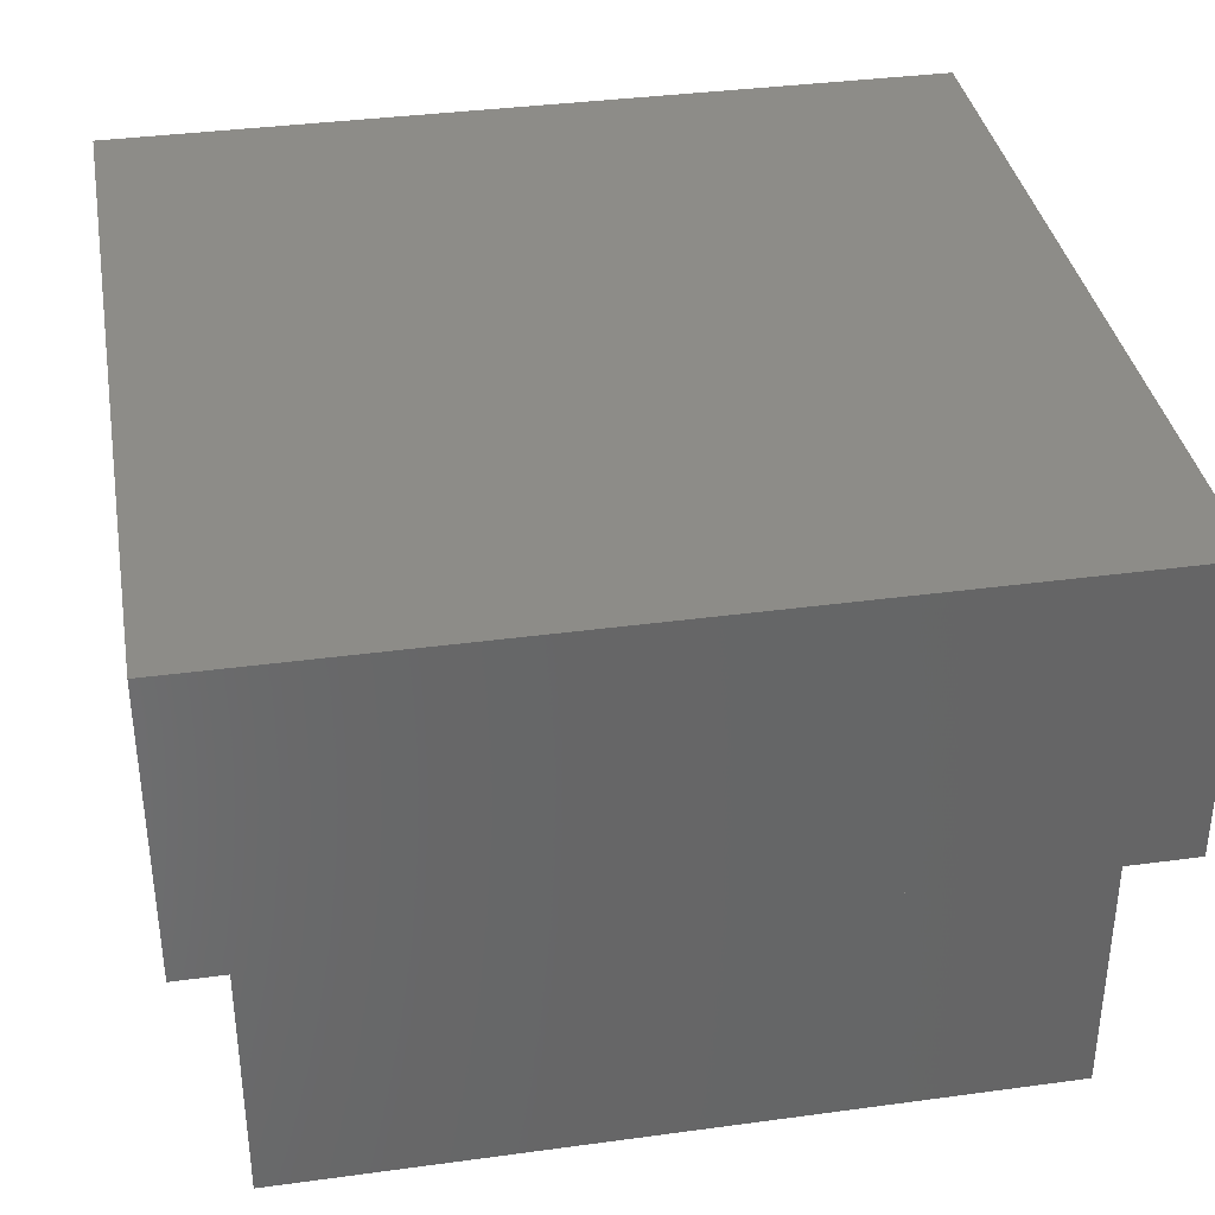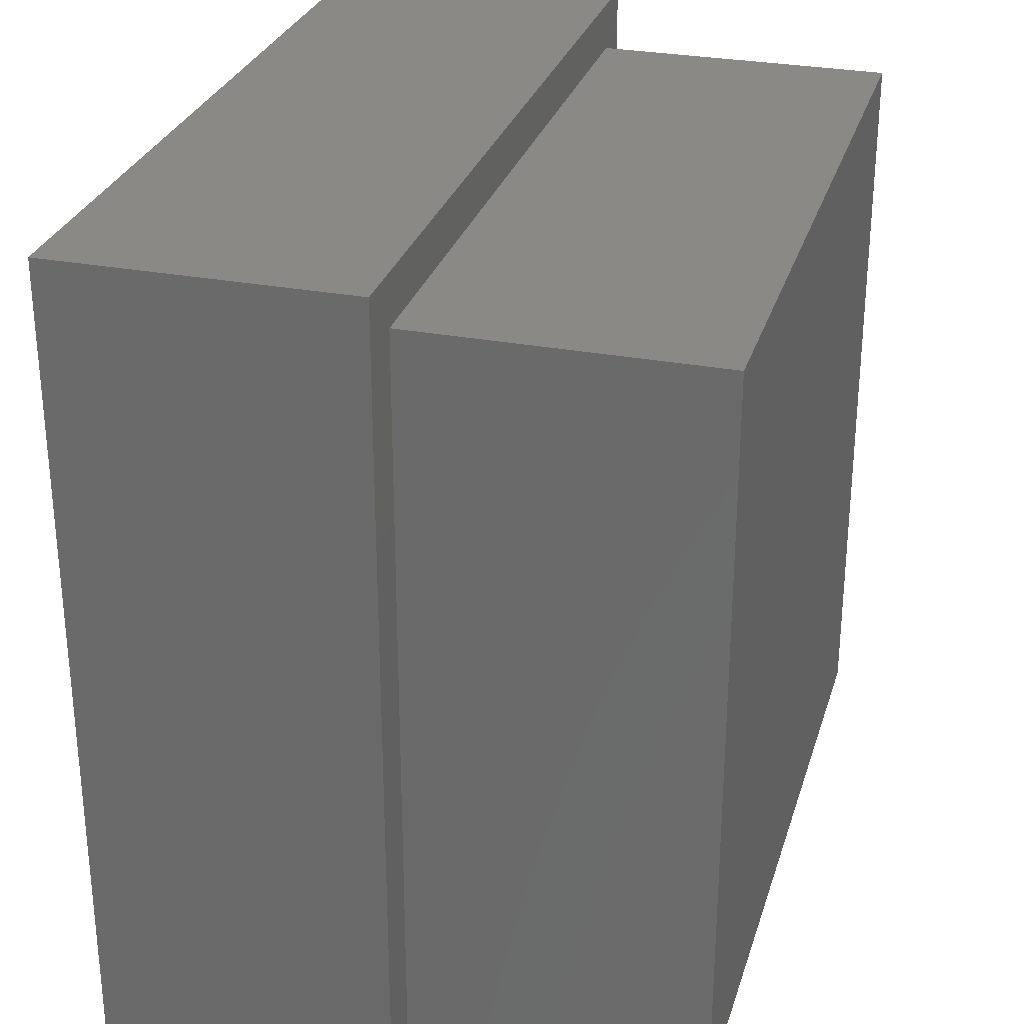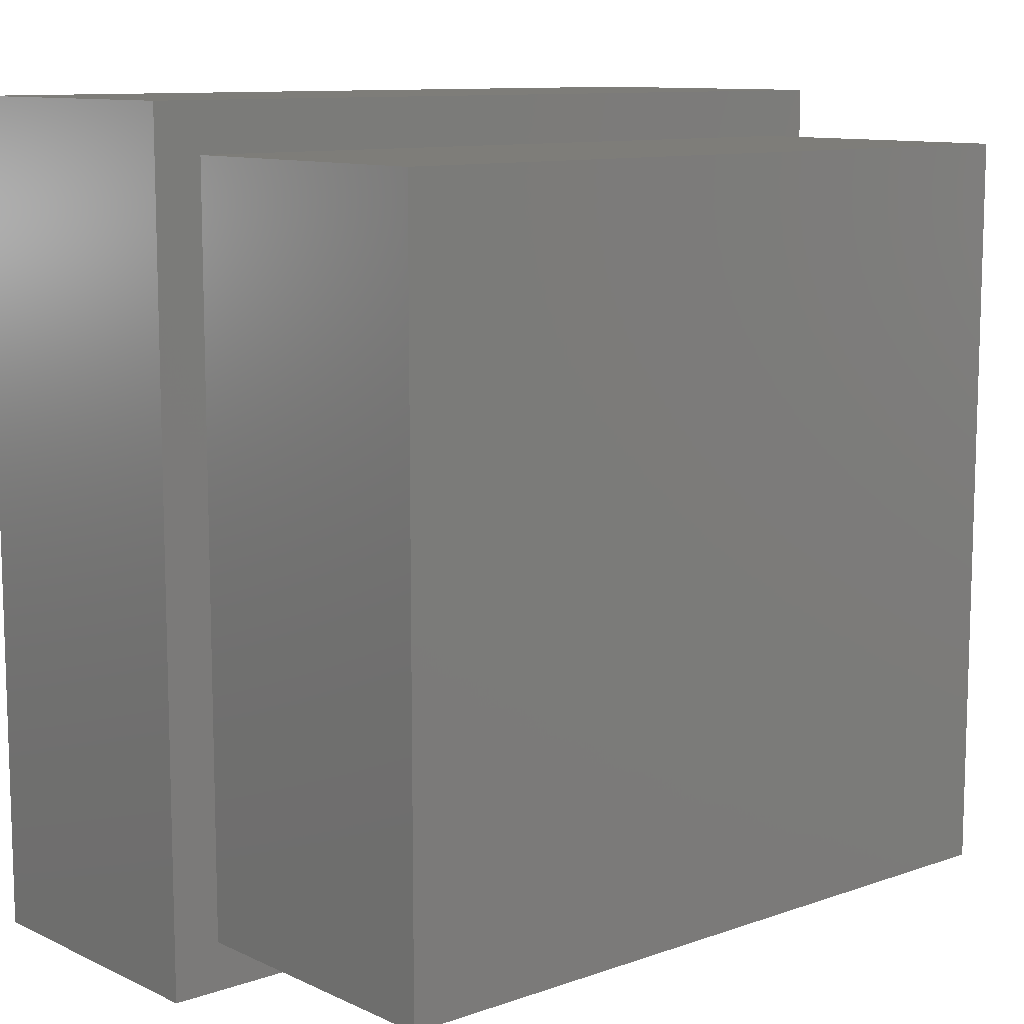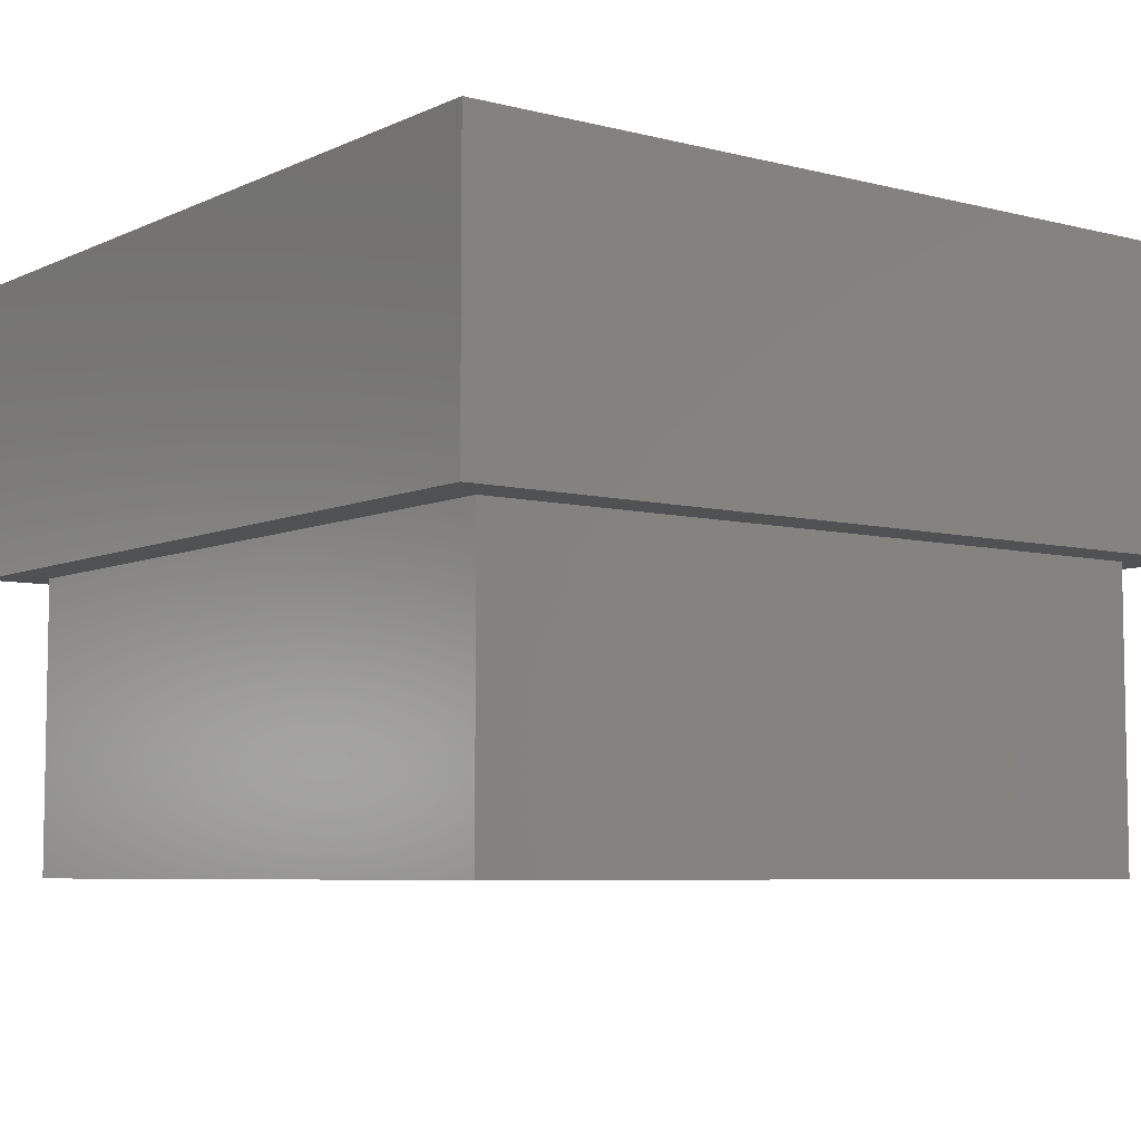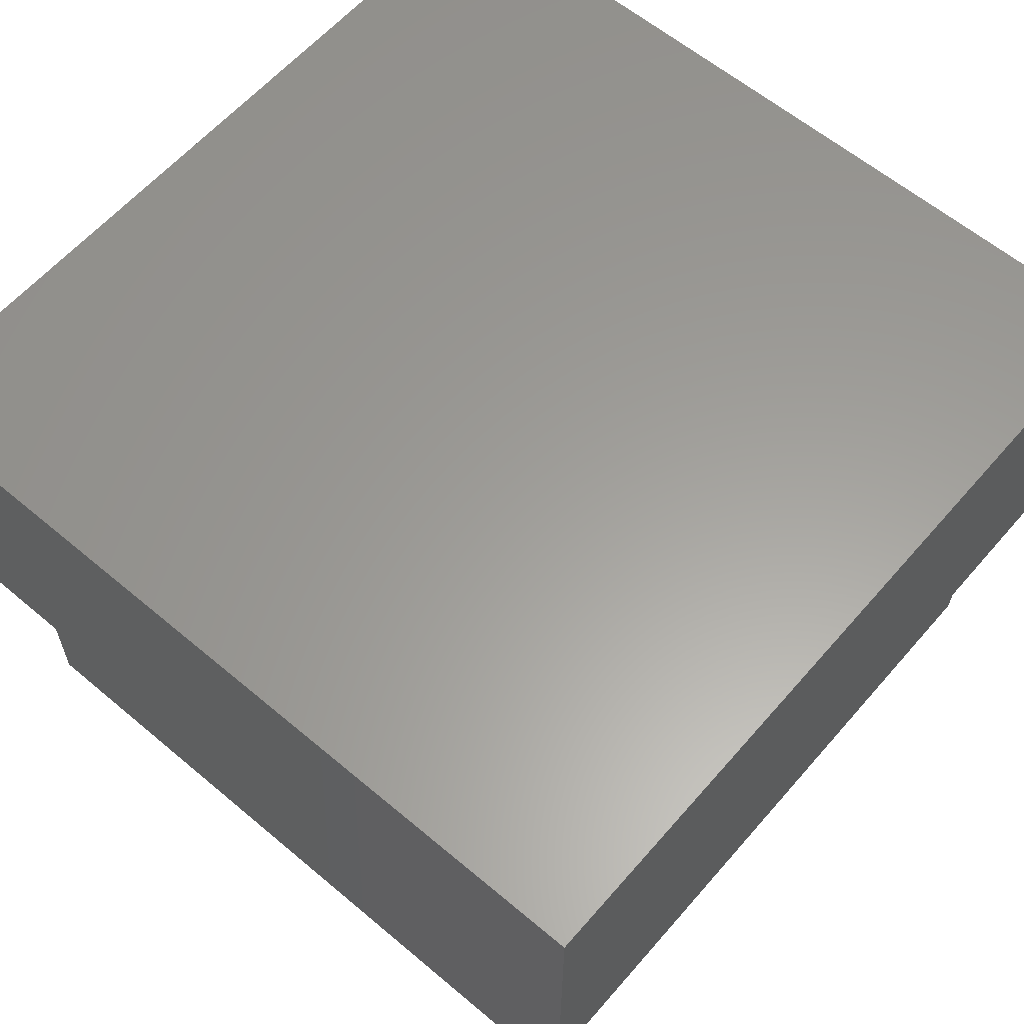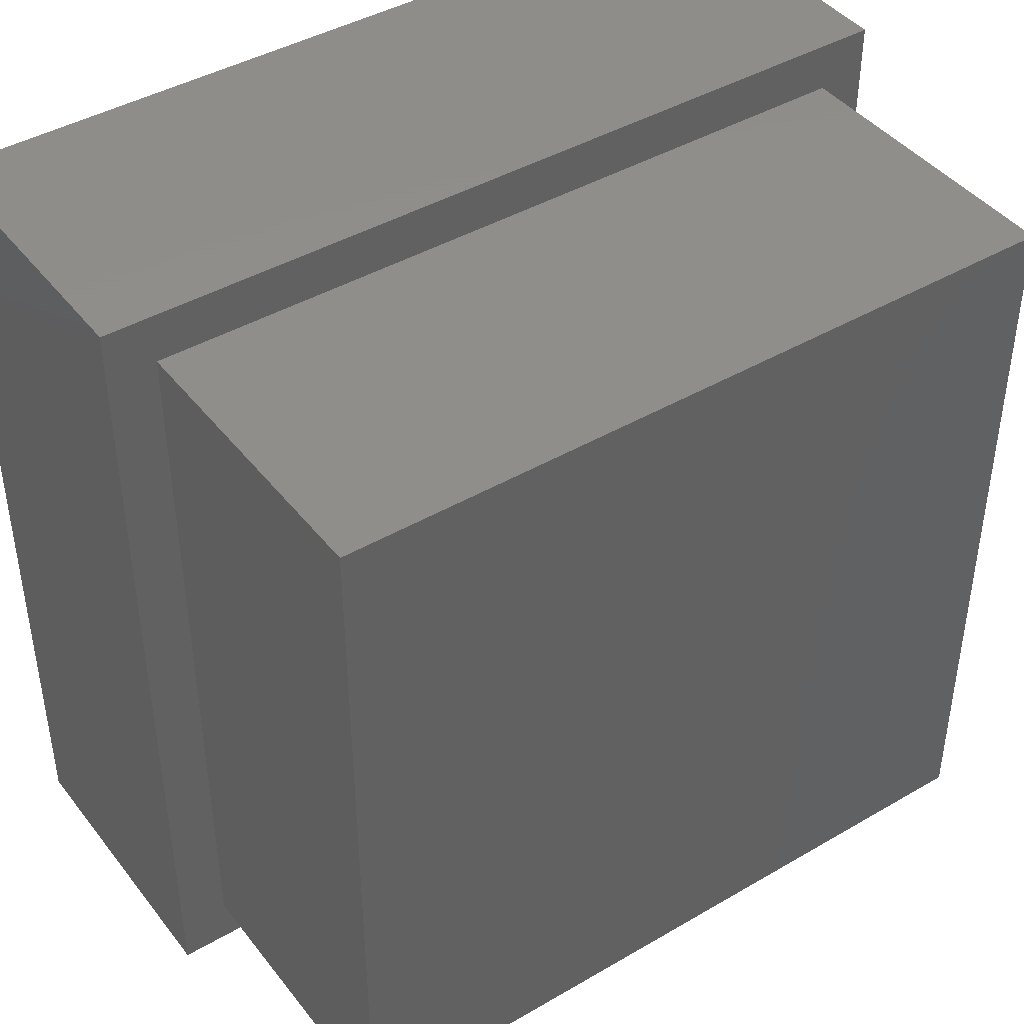
<metadata>
{"format":"stl","ext":"stl","renderer":"f3d","projection":"perspective","resolution":1024,"background":"white","views":[{"elev":36.5,"azim":-10.0,"up":"+Z"},{"elev":29.0,"azim":105.8,"up":"+Y"},{"elev":10.5,"azim":138.9,"up":"+Y"},{"elev":-6.5,"azim":143.0,"up":"+Z"},{"elev":60.6,"azim":-49.3,"up":"+Z"},{"elev":42.7,"azim":145.2,"up":"+Y"}]}
</metadata>
<code>
# stl→obj: 16 verts, 28 faces
v 50 0 20
v 50 50 0
v 50 50 20
v 50 0 0
v 53.28 -3.284 20
v 53.28 53.28 20
v 0 0 20
v -3.284 -3.284 20
v 0 50 20
v -3.284 53.28 20
v 0 0 0
v 0 50 0
v -3.284 53.28 40
v -3.284 -3.284 40
v 53.28 53.28 40
v 53.28 -3.284 40
f 1 2 3
f 2 1 4
f 5 1 6
f 5 7 1
f 7 8 9
f 8 7 5
f 3 6 1
f 9 6 3
f 9 10 6
f 10 9 8
f 11 9 12
f 9 11 7
f 2 9 3
f 9 2 12
f 11 1 7
f 1 11 4
f 8 13 10
f 13 8 14
f 6 13 15
f 13 6 10
f 16 6 15
f 6 16 5
f 13 16 15
f 16 13 14
f 8 16 14
f 16 8 5
f 11 2 4
f 2 11 12

</code>
